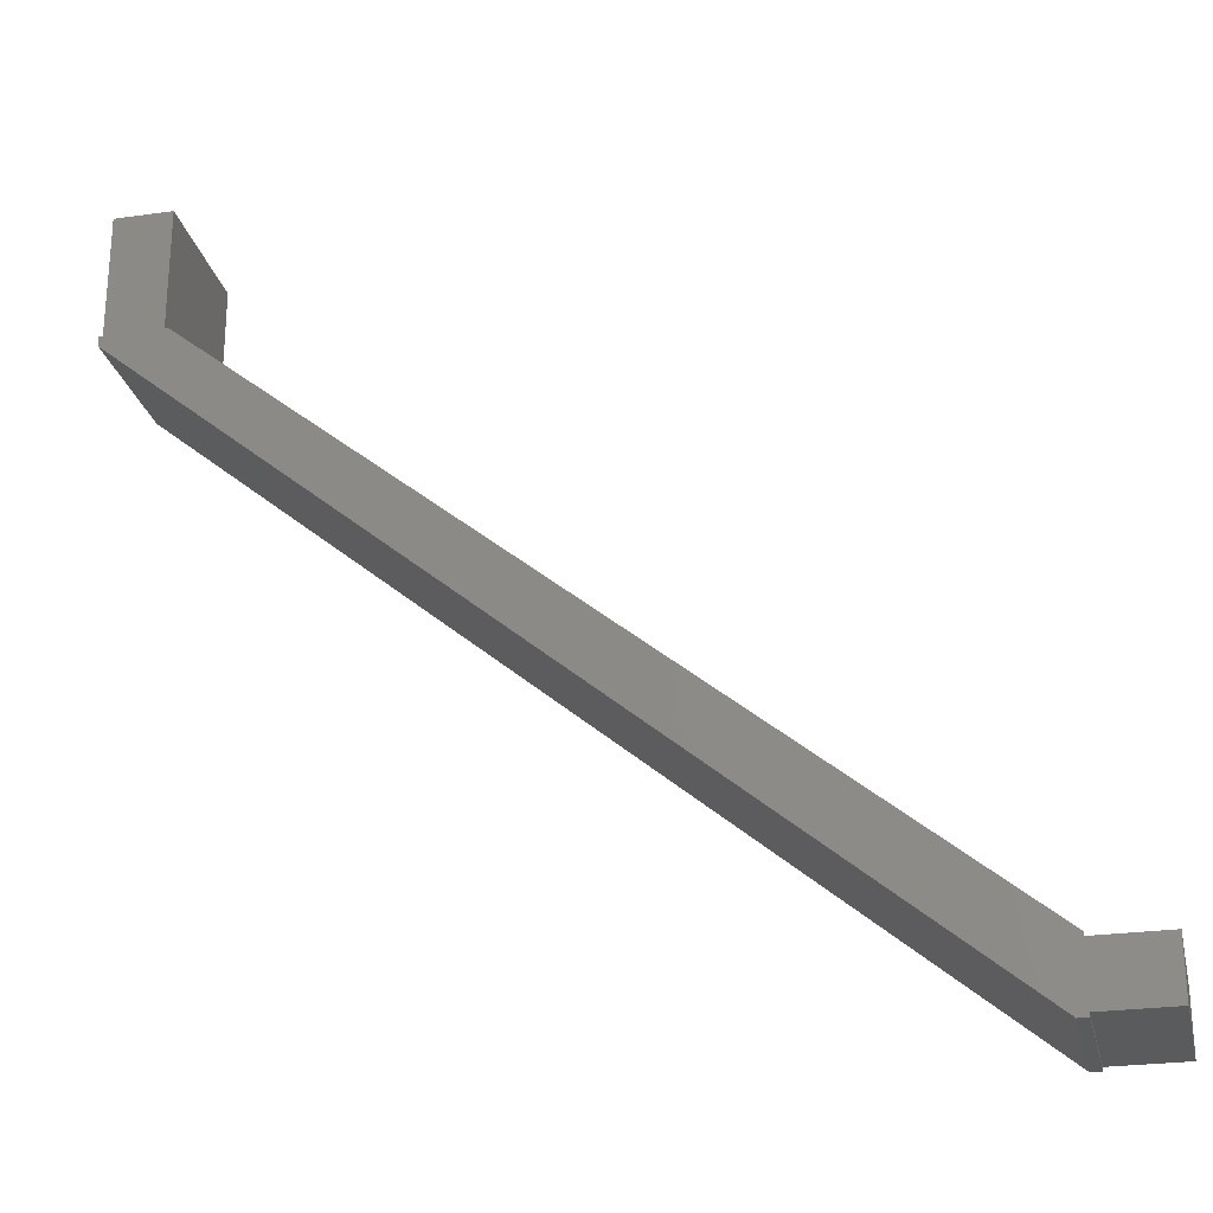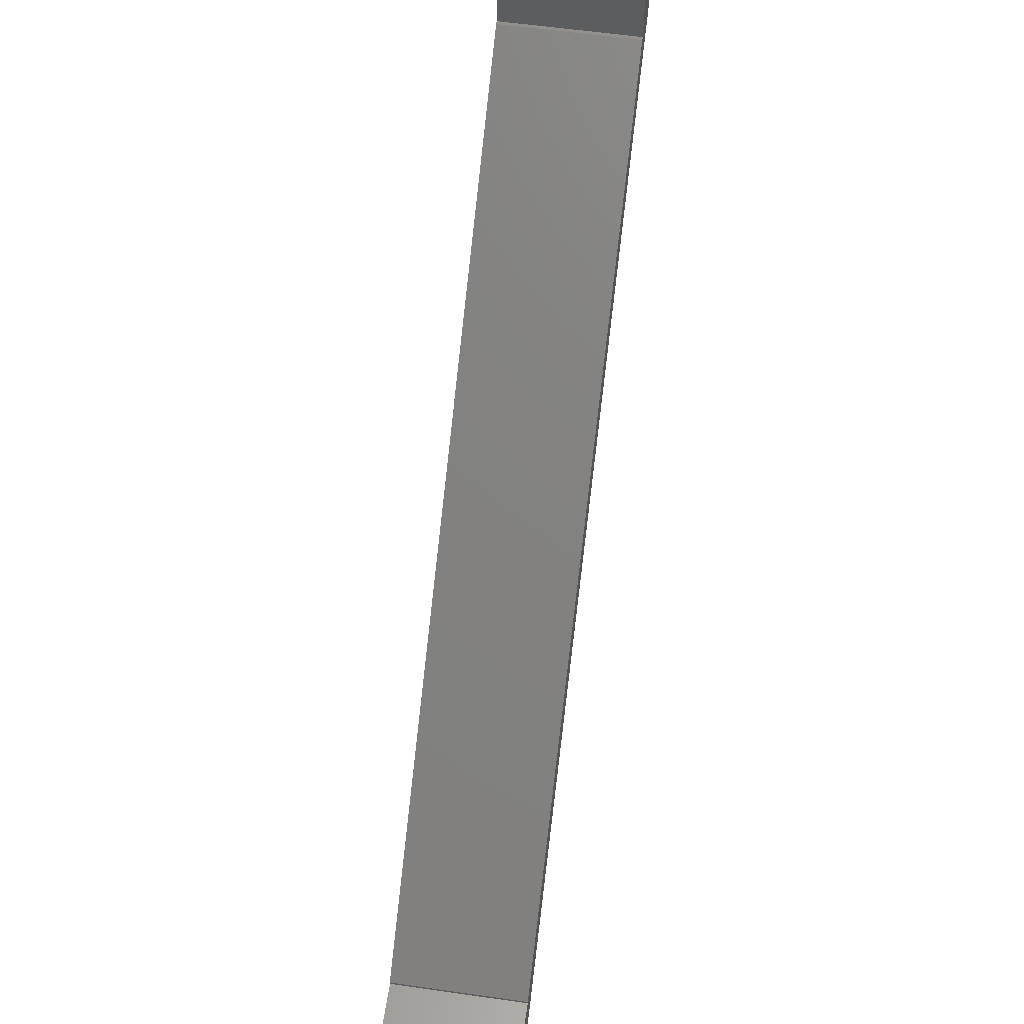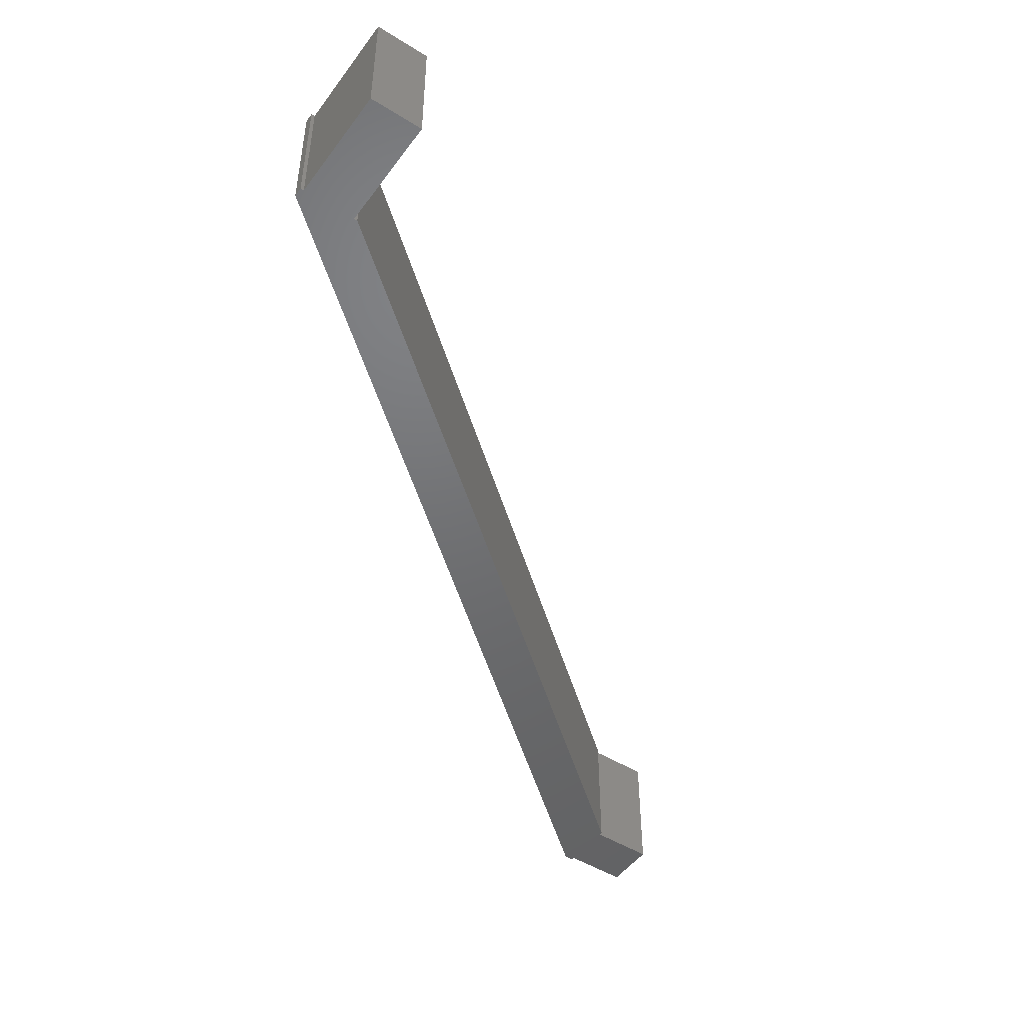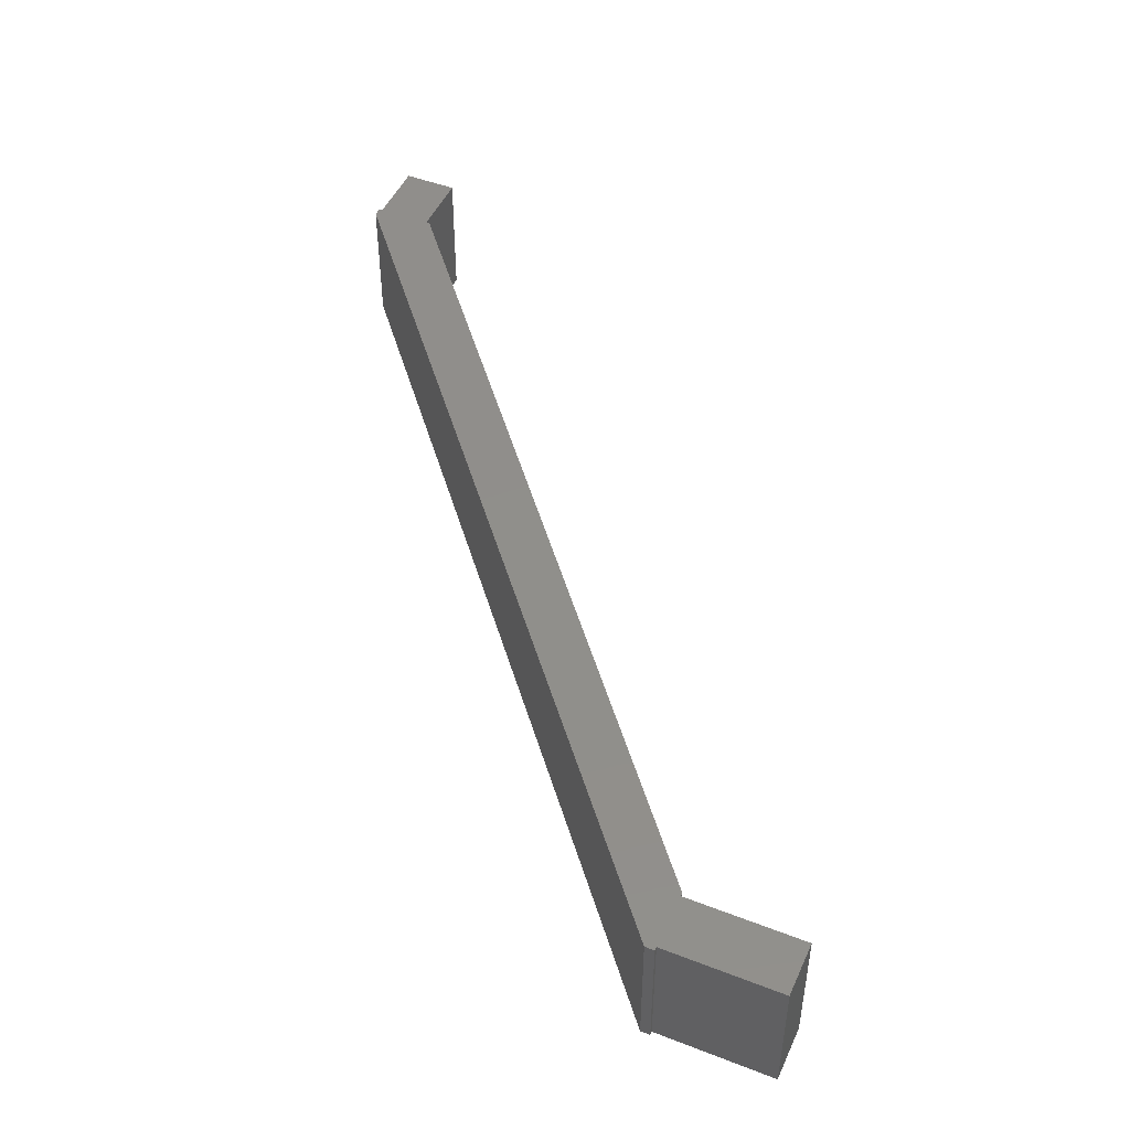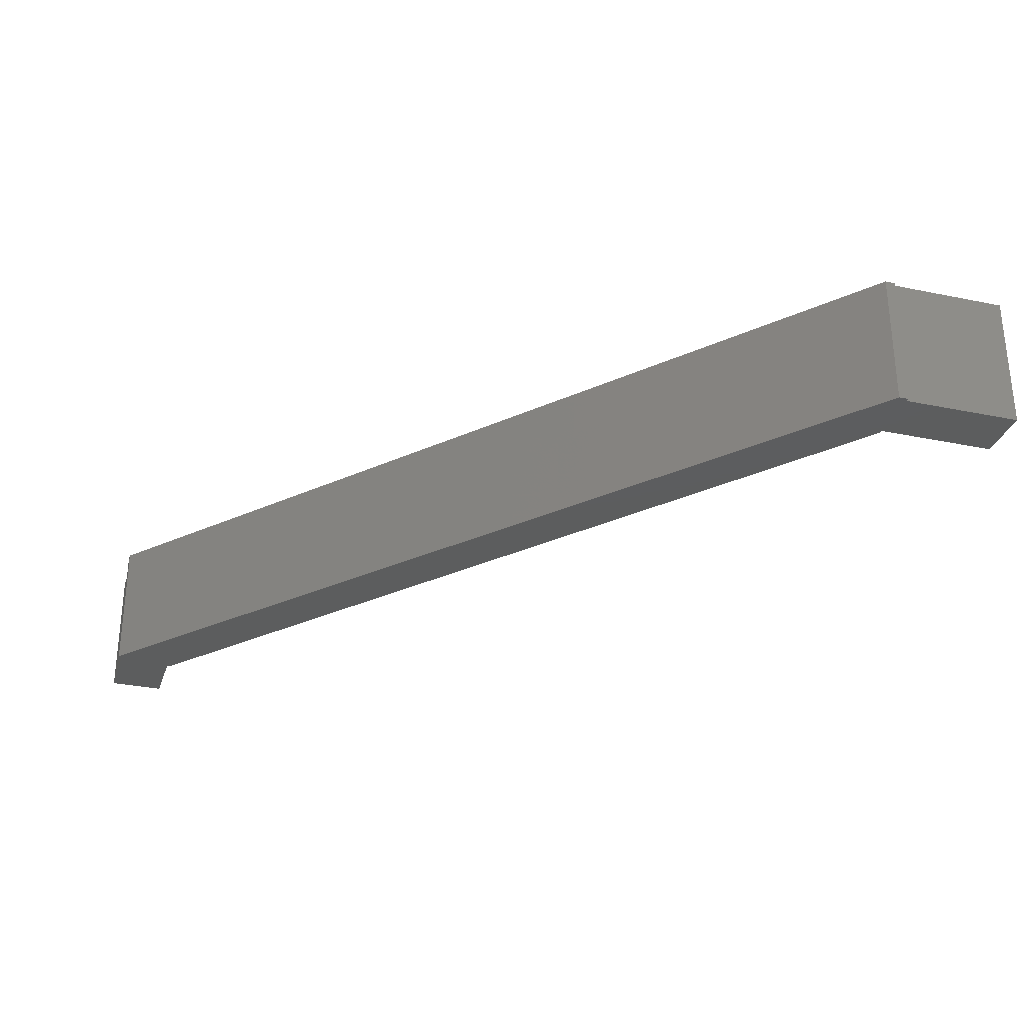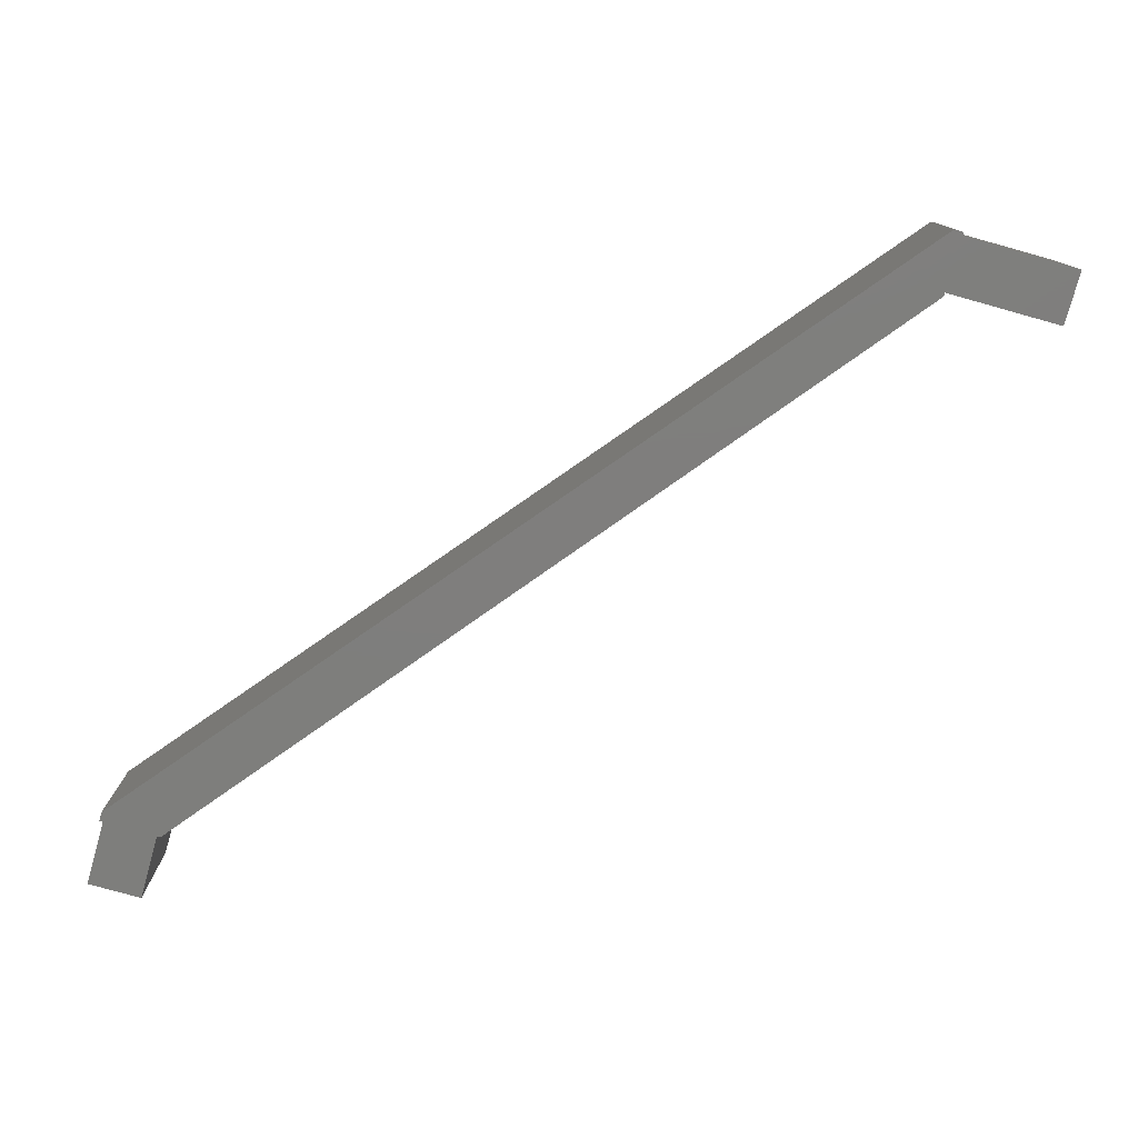
<metadata>
{"format":"stl","ext":"stl","renderer":"f3d","projection":"perspective","resolution":1024,"background":"white","views":[{"elev":-25.6,"azim":-167.2,"up":"+Y"},{"elev":58.1,"azim":-81.6,"up":"+Y"},{"elev":-48.9,"azim":145.3,"up":"+Z"},{"elev":47.8,"azim":113.5,"up":"+Z"},{"elev":-30.3,"azim":73.3,"up":"+Z"},{"elev":-78.1,"azim":74.4,"up":"+Z"}]}
</metadata>
<code>
# stl→obj: 28 verts, 52 faces
v 21.62 -5.1 -1.425
v 21.62 -2.65 1.425
v 21.62 -2.65 -1.425
v 21.62 -5.1 1.425
v 22.77 -5.1 1.425
v 22.77 -2.65 -1.425
v 22.77 -2.65 1.425
v 22.77 -5.1 -1.425
v 22.85 -5.3 1.425
v 22.85 -5.1 1.425
v 21.55 -5.1 1.425
v 6.75 -18.65 1.425
v 6.55 -17.35 1.425
v 6.55 -17.43 1.425
v 6.55 -18.57 1.425
v 6.55 -18.65 1.425
v 5.15 -17.43 1.425
v 5.15 -18.57 1.425
v 5.15 -18.57 -1.425
v 6.55 -17.43 -1.425
v 6.55 -18.57 -1.425
v 5.15 -17.43 -1.425
v 22.85 -5.3 -1.425
v 22.85 -5.1 -1.425
v 21.55 -5.1 -1.425
v 6.75 -18.65 -1.425
v 6.55 -18.65 -1.425
v 6.55 -17.35 -1.425
f 1 2 3
f 2 1 4
f 5 6 7
f 6 5 8
f 7 2 5
f 5 9 10
f 4 5 2
f 5 4 9
f 11 9 4
f 11 12 9
f 13 12 11
f 14 12 13
f 15 12 14
f 12 15 16
f 17 15 14
f 15 17 18
f 6 2 7
f 2 6 3
f 19 20 21
f 20 19 22
f 23 8 24
f 8 1 6
f 23 1 8
f 23 25 1
f 26 25 23
f 21 26 27
f 20 26 21
f 28 26 20
f 26 28 25
f 6 1 3
f 22 18 17
f 18 22 19
f 19 15 18
f 15 19 21
f 20 17 14
f 17 20 22
f 27 12 16
f 12 27 26
f 26 9 12
f 9 26 23
f 9 24 10
f 24 9 23
f 27 15 21
f 15 27 16
f 20 13 28
f 13 20 14
f 25 13 11
f 13 25 28
f 24 5 10
f 5 24 8
f 1 11 4
f 11 1 25

</code>
